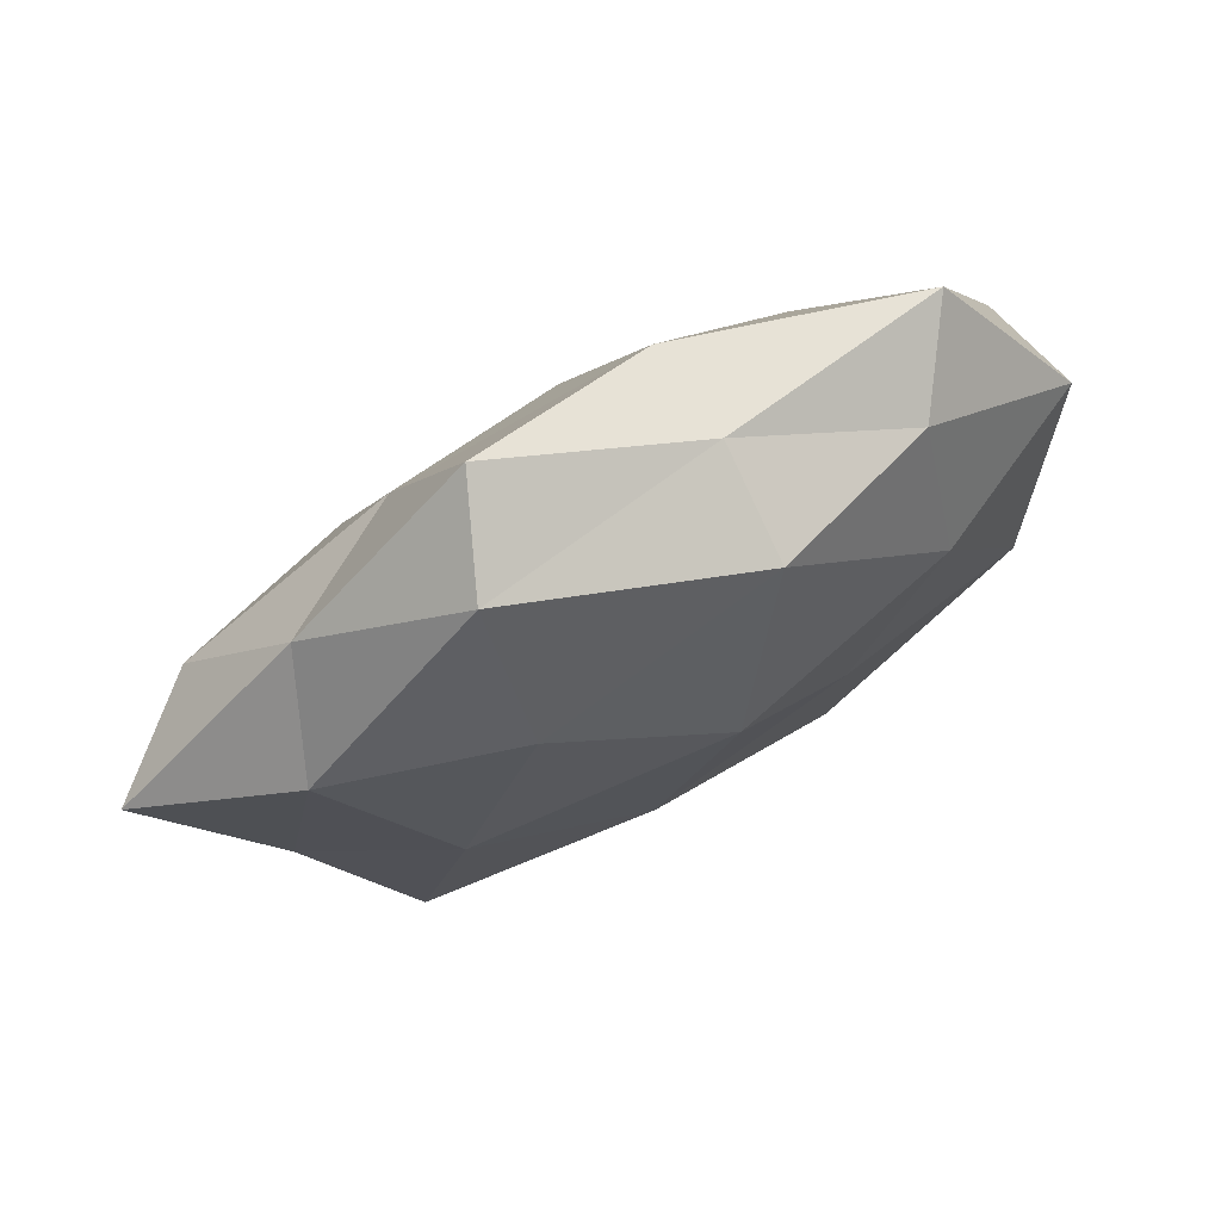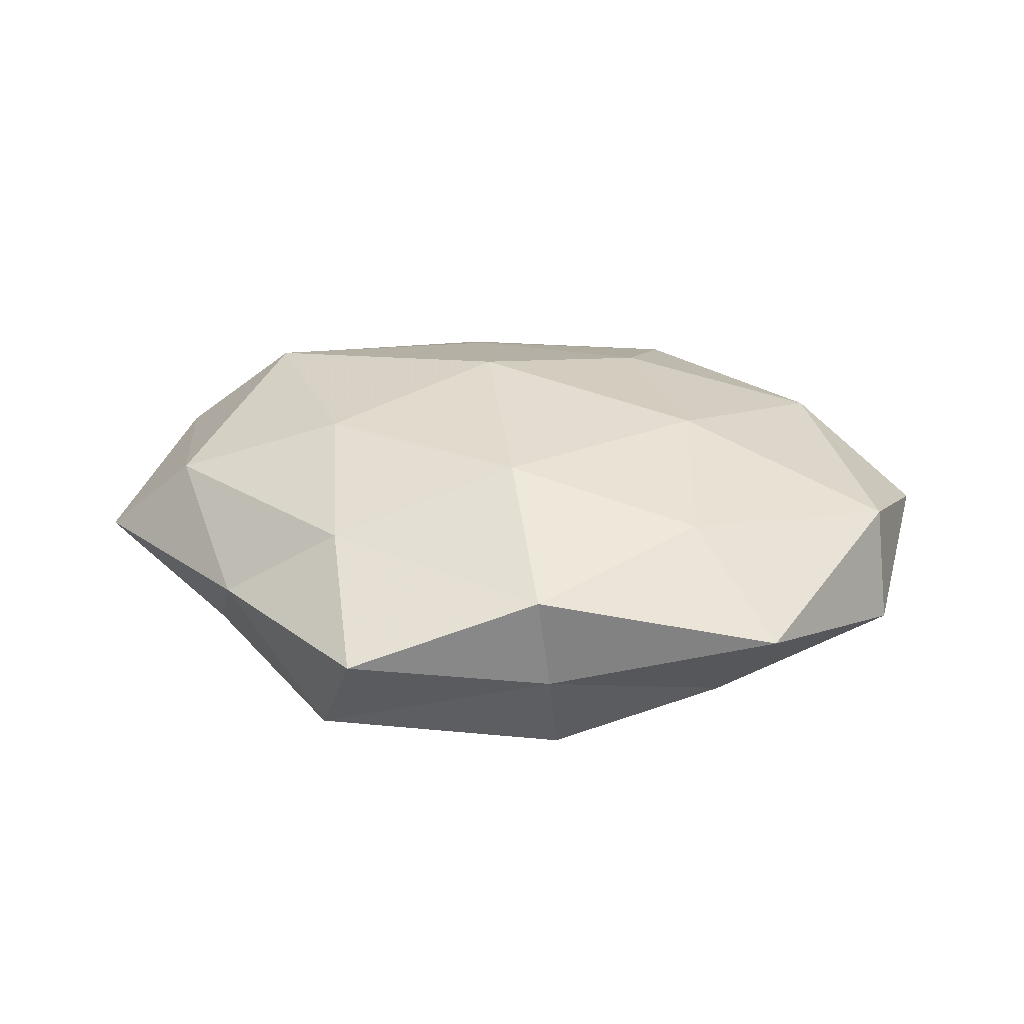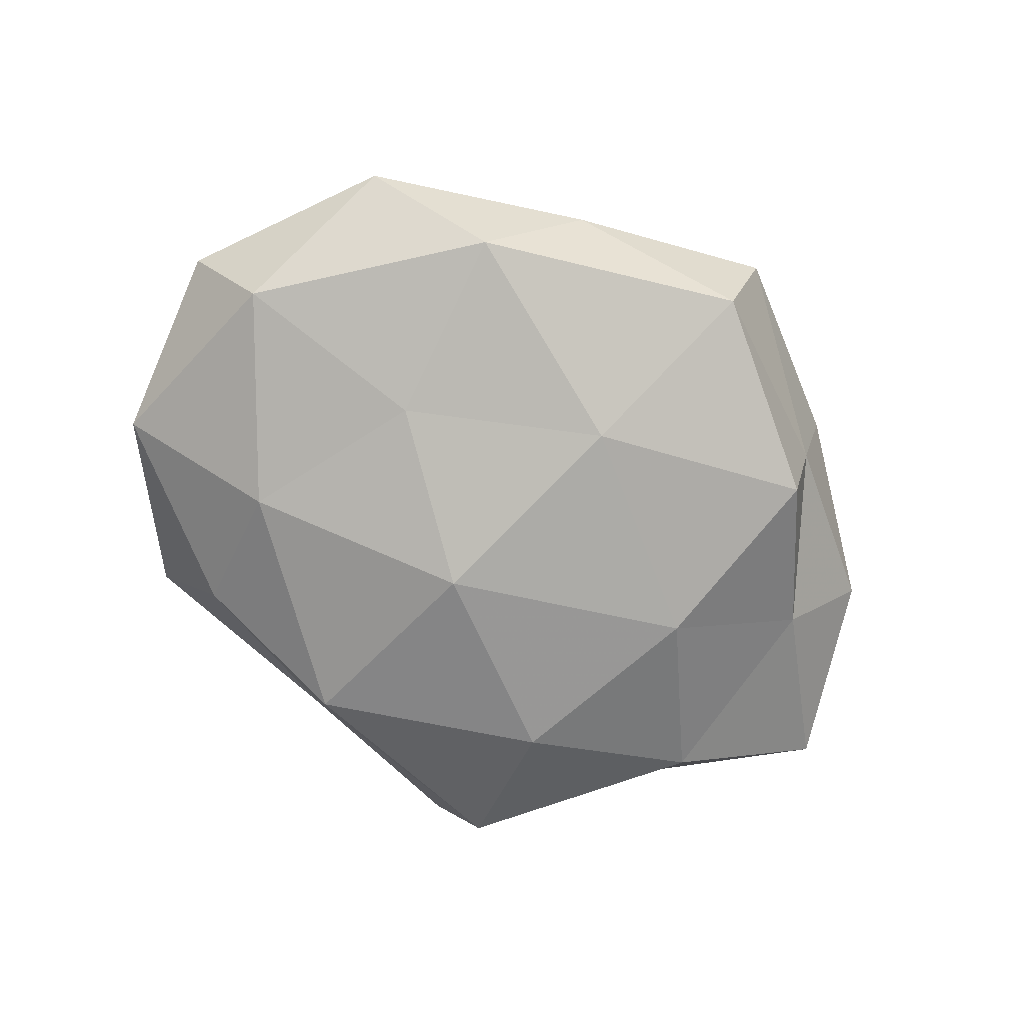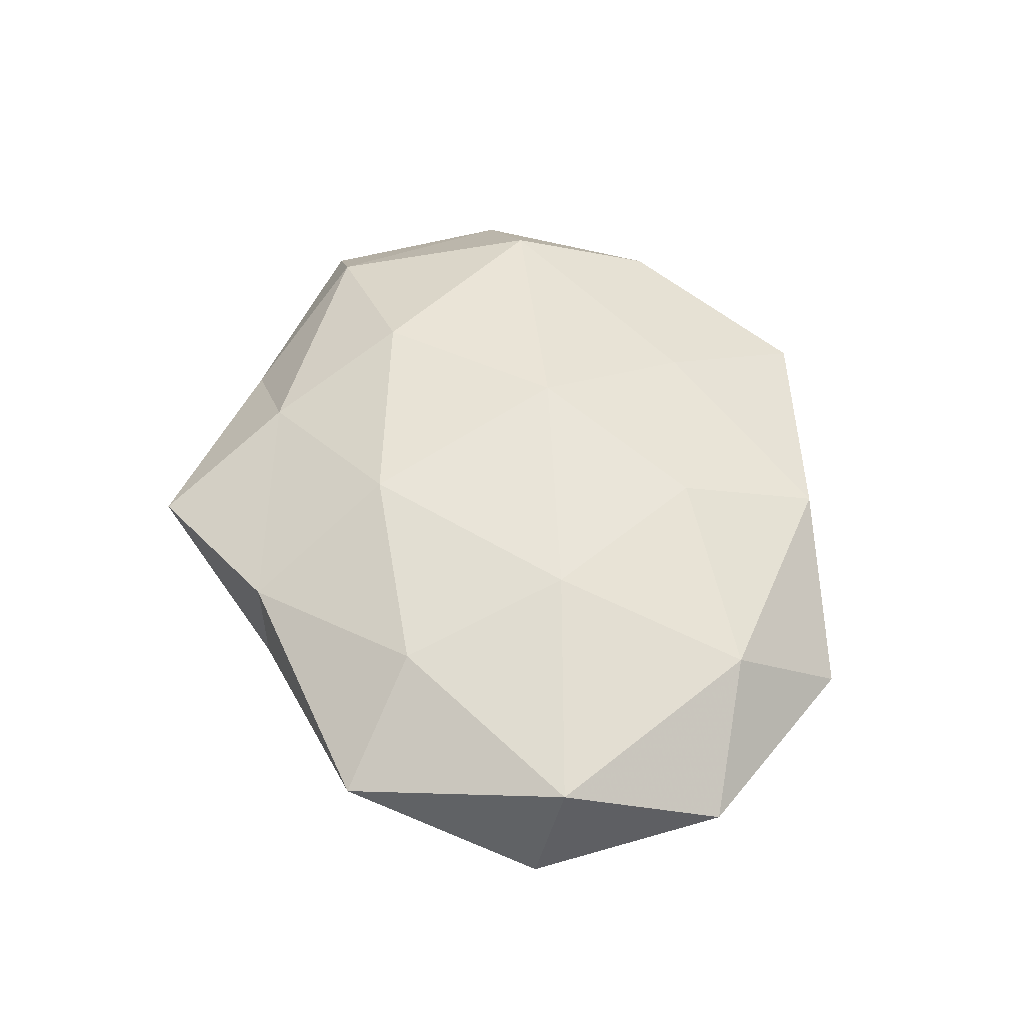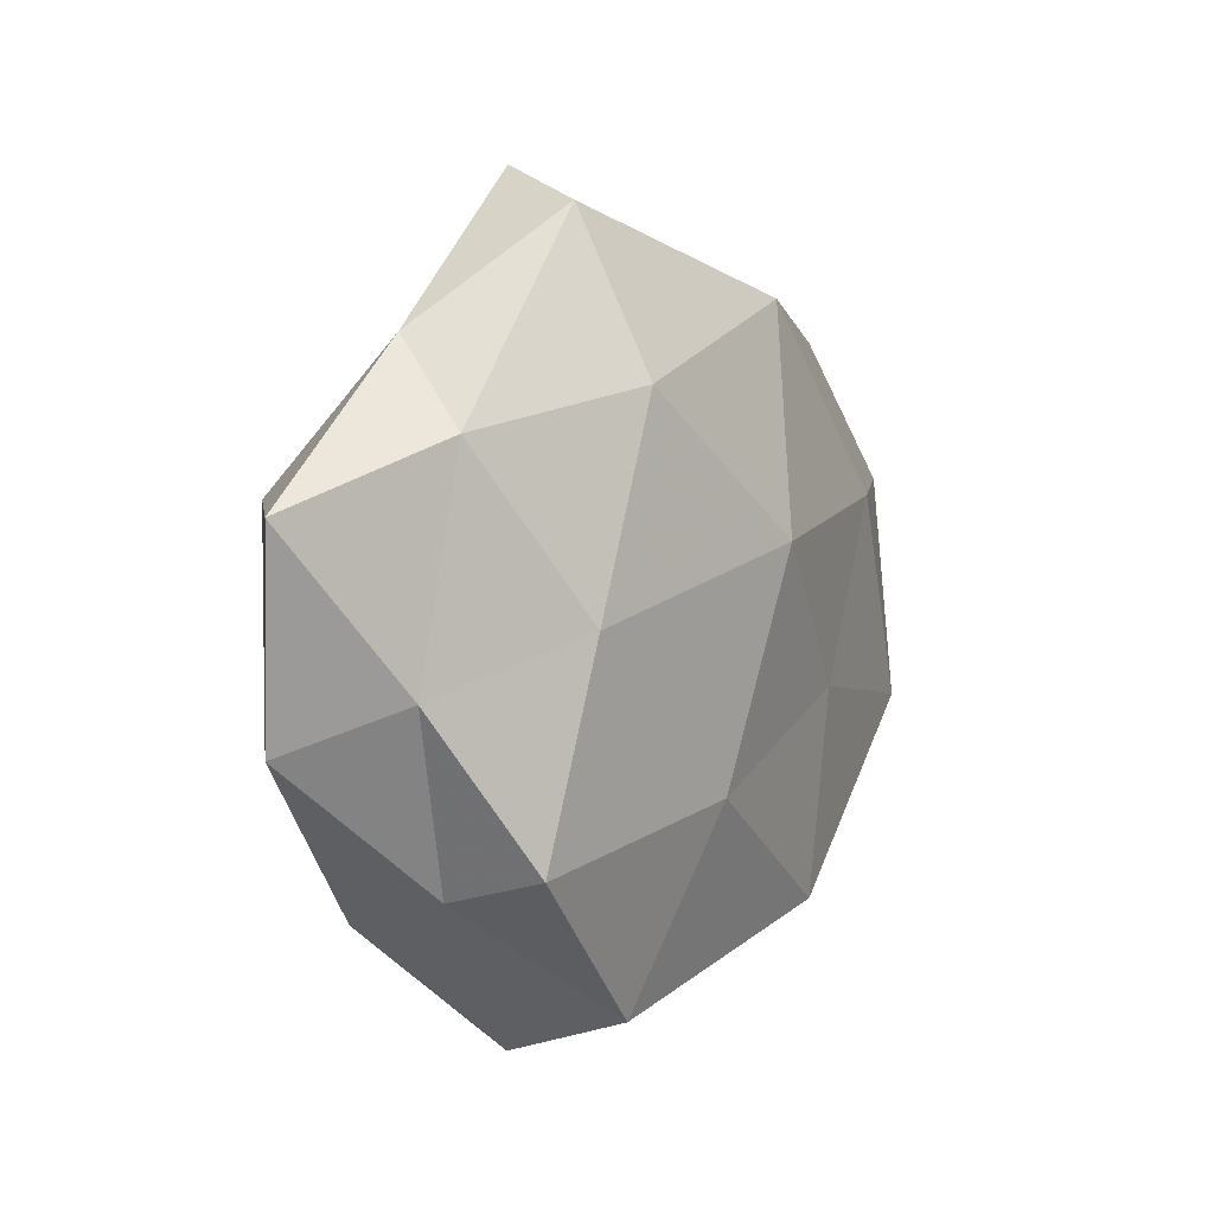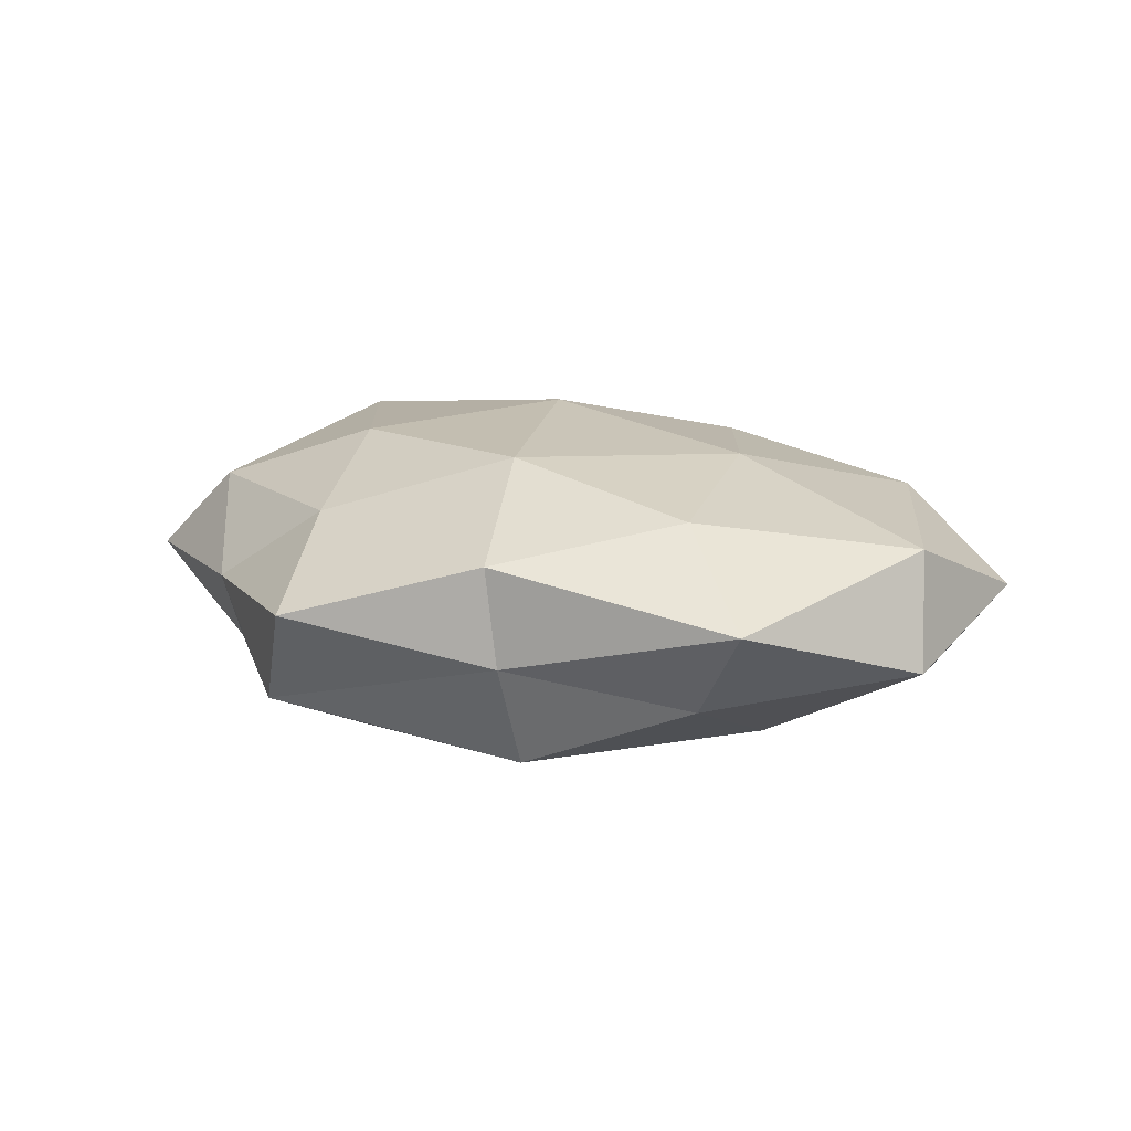
<metadata>
{"format":"obj","ext":"obj","renderer":"f3d","projection":"perspective","resolution":1024,"background":"white","views":[{"elev":69.8,"azim":153.5,"up":"+Y"},{"elev":30.5,"azim":-170.8,"up":"+Z"},{"elev":-73.9,"azim":-28.9,"up":"+Z"},{"elev":53.6,"azim":-107.5,"up":"+Z"},{"elev":3.2,"azim":124.9,"up":"+Y"},{"elev":14.8,"azim":-152.8,"up":"+Z"}]}
</metadata>
<code>
v -0.04084 -0.03494 -0.000479
v 0.02135 0.03068 0.01189
v -0.05519 0.01463 -0.003733
v 0.006024 -0.006806 0.02161
v -0.01613 -0.04043 0.009258
v -0.003812 0.008007 -0.02204
v 0.04816 0.01308 0.01086
v 0.03742 0.03069 0.001294
v 0.0339 -0.02653 -0.01513
v 0.01114 -0.02892 0.01385
v -0.04822 -0.01305 -0.01048
v -0.01399 -0.02129 0.01683
v -0.01044 0.04127 -0.002202
v -0.0403 0.03679 0.004642
v 0.03732 -0.03285 0.008541
v 0.01539 0.0501 0.003511
v 0.01248 -0.04537 -0.01071
v -0.001975 0.02096 0.01937
v -0.01069 0.03579 -0.01571
v 0.02565 0.01134 0.01888
v -0.03265 0.03162 -0.007112
v -0.02147 -0.009863 -0.01667
v 0.01562 -0.04985 0.003761
v 0.03551 -0.02965 -0.00296
v 0.04204 0.01987 -0.01055
v -0.02795 0.02444 0.01444
v 0.004543 -0.02052 -0.01868
v -0.05795 -0.01081 0.001891
v -0.01138 -0.04415 -0.002243
v -0.03355 0.01283 -0.0149
v 0.03946 -0.01331 0.01734
v -0.008753 0.04118 0.01046
v 0.04576 -0.00752 -0.007895
v 0.02034 0.04511 -0.009159
v 0.0188 0.02526 -0.01832
v -0.02479 0.00125 0.01838
v 0.05502 -0.01322 0.004482
v 0.02854 -0.0005573 -0.01827
v 0.06078 0.0116 -0.0009495
v -0.0408 -0.01976 0.01185
v -0.05318 0.01002 0.01072
v -0.02283 -0.03599 -0.01322
f 2 7 8
f 4 12 10
f 5 10 12
f 16 2 8
f 2 20 7
f 18 20 2
f 18 4 20
f 14 21 3
f 14 13 21
f 21 13 19
f 23 10 5
f 23 15 10
f 9 24 17
f 24 15 23
f 24 23 17
f 9 17 27
f 27 22 6
f 11 1 28
f 28 3 11
f 5 1 29
f 29 23 5
f 17 23 29
f 3 30 11
f 6 30 19
f 3 21 30
f 19 30 21
f 6 22 30
f 11 30 22
f 4 10 31
f 31 10 15
f 20 4 31
f 31 7 20
f 32 13 14
f 32 2 16
f 32 16 13
f 18 2 32
f 26 32 14
f 26 18 32
f 9 33 24
f 8 34 16
f 13 16 34
f 13 34 19
f 25 34 8
f 35 6 19
f 19 34 35
f 25 35 34
f 36 12 4
f 36 4 18
f 26 36 18
f 24 37 15
f 37 7 31
f 15 37 31
f 33 37 24
f 27 6 38
f 9 27 38
f 9 38 33
f 38 25 33
f 38 6 35
f 38 35 25
f 8 7 39
f 39 25 8
f 33 25 39
f 37 39 7
f 33 39 37
f 40 1 5
f 12 40 5
f 40 28 1
f 36 40 12
f 14 3 41
f 26 14 41
f 41 3 28
f 26 41 36
f 41 28 40
f 41 40 36
f 42 1 11
f 22 42 11
f 17 42 27
f 27 42 22
f 42 29 1
f 17 29 42

</code>
